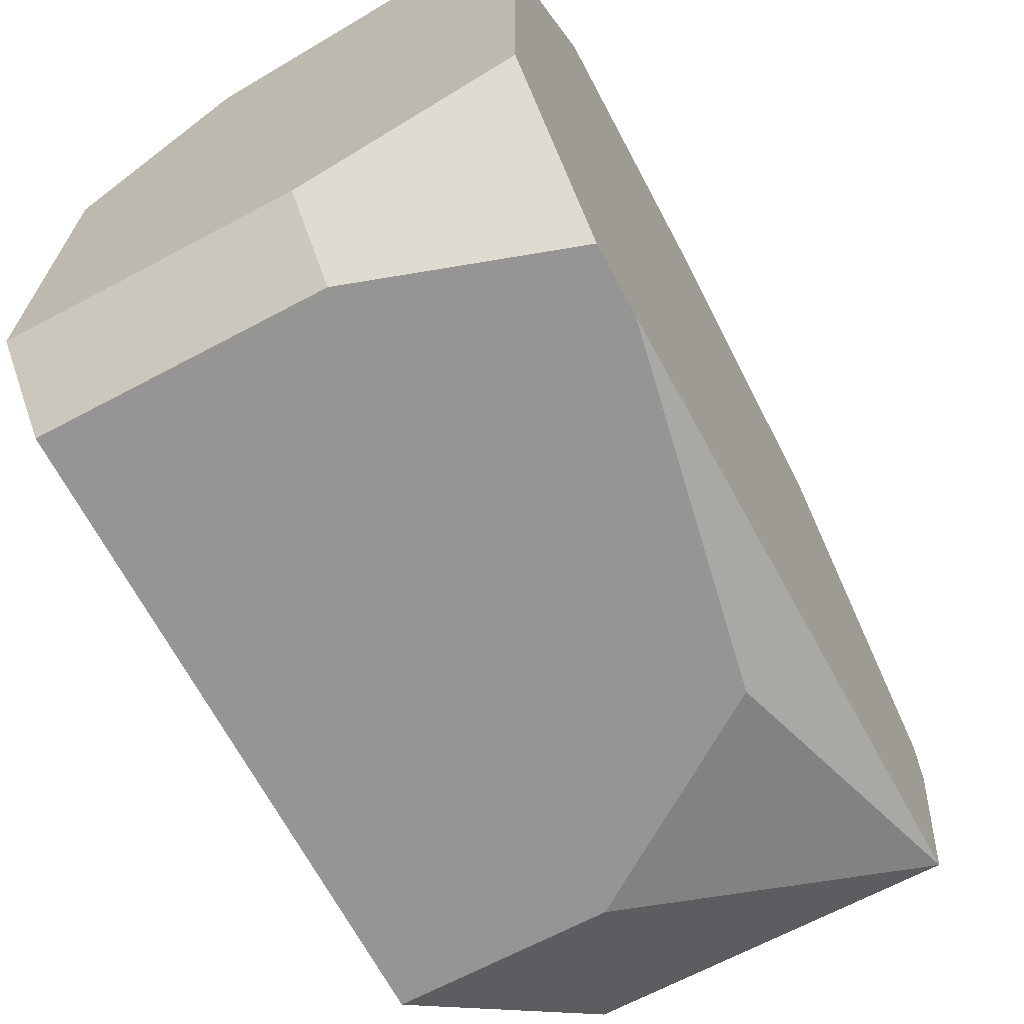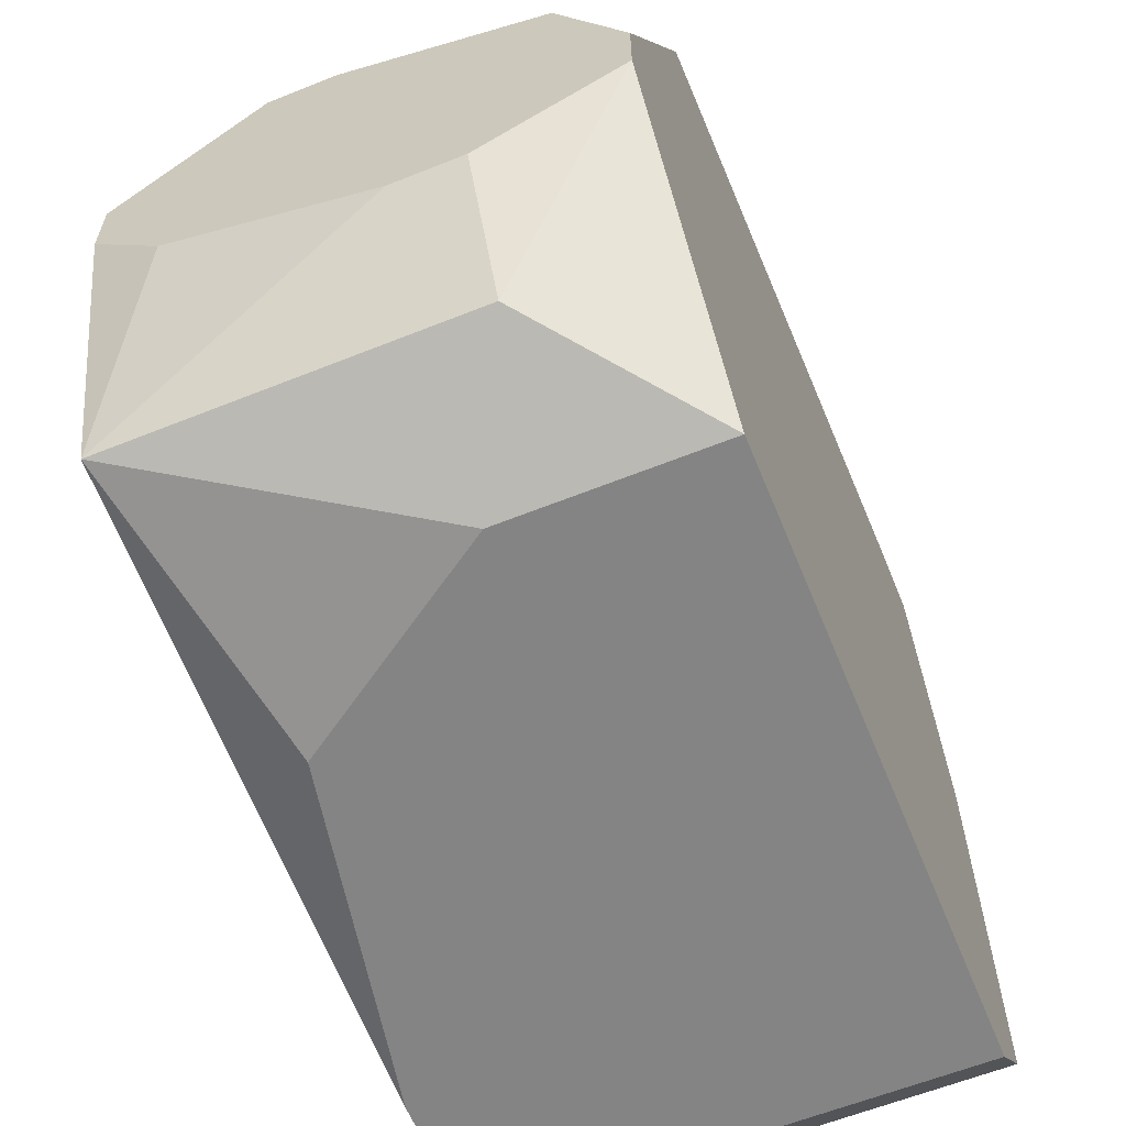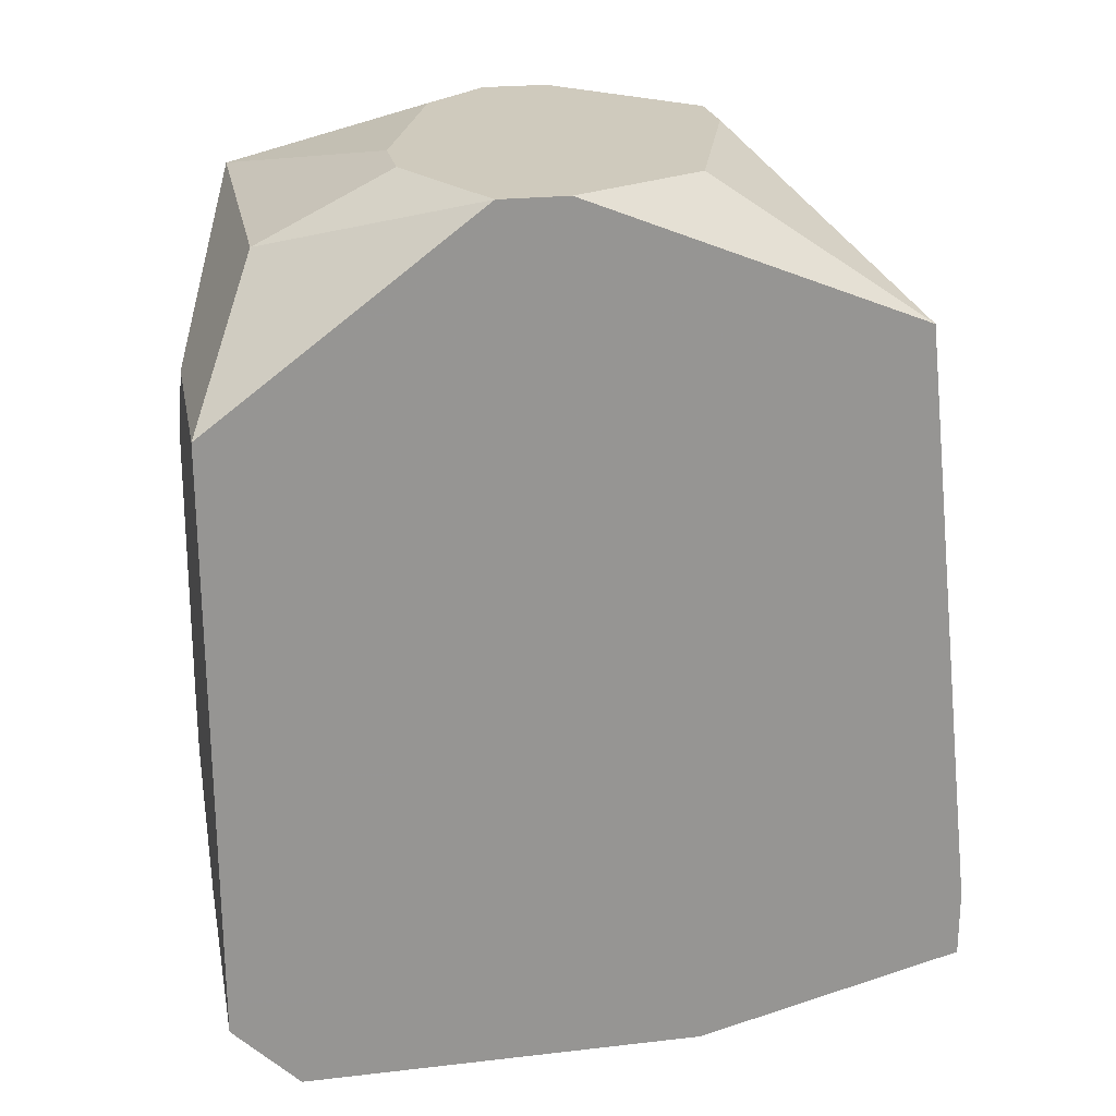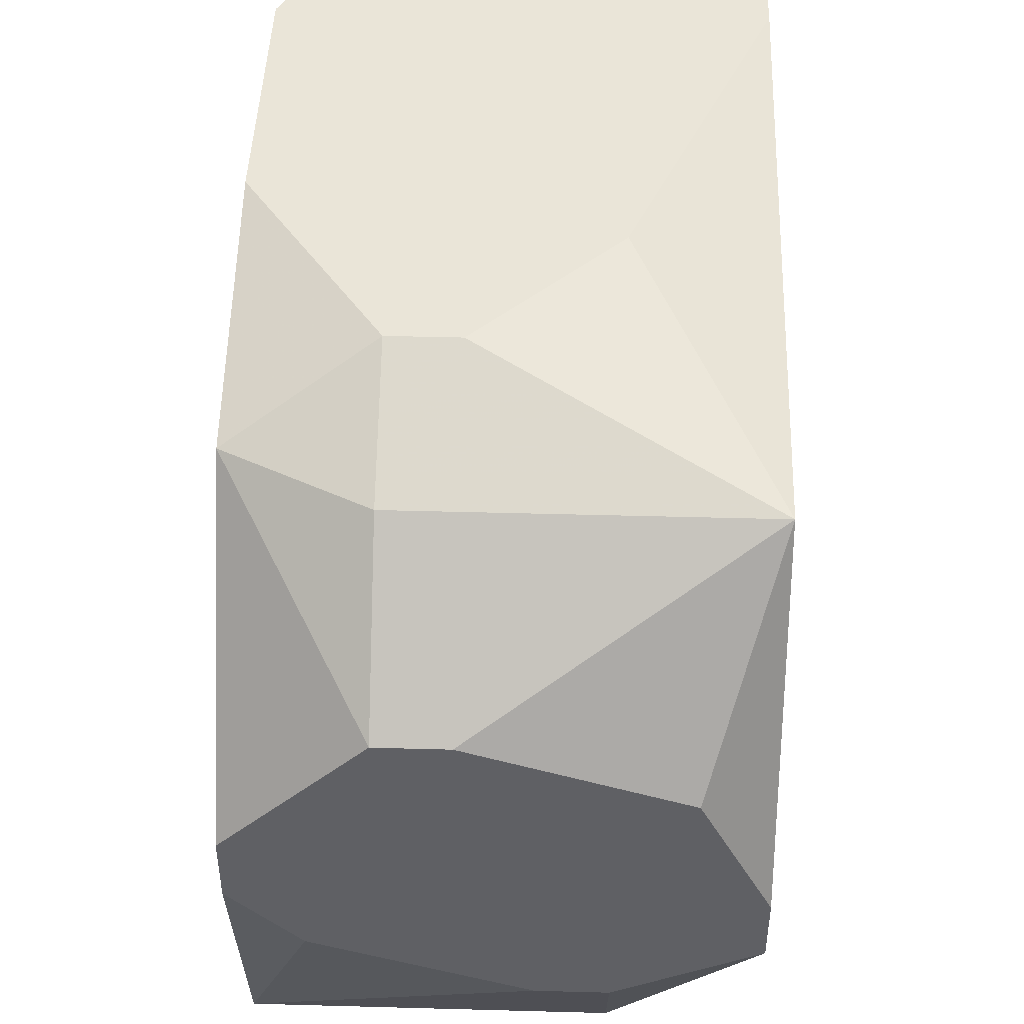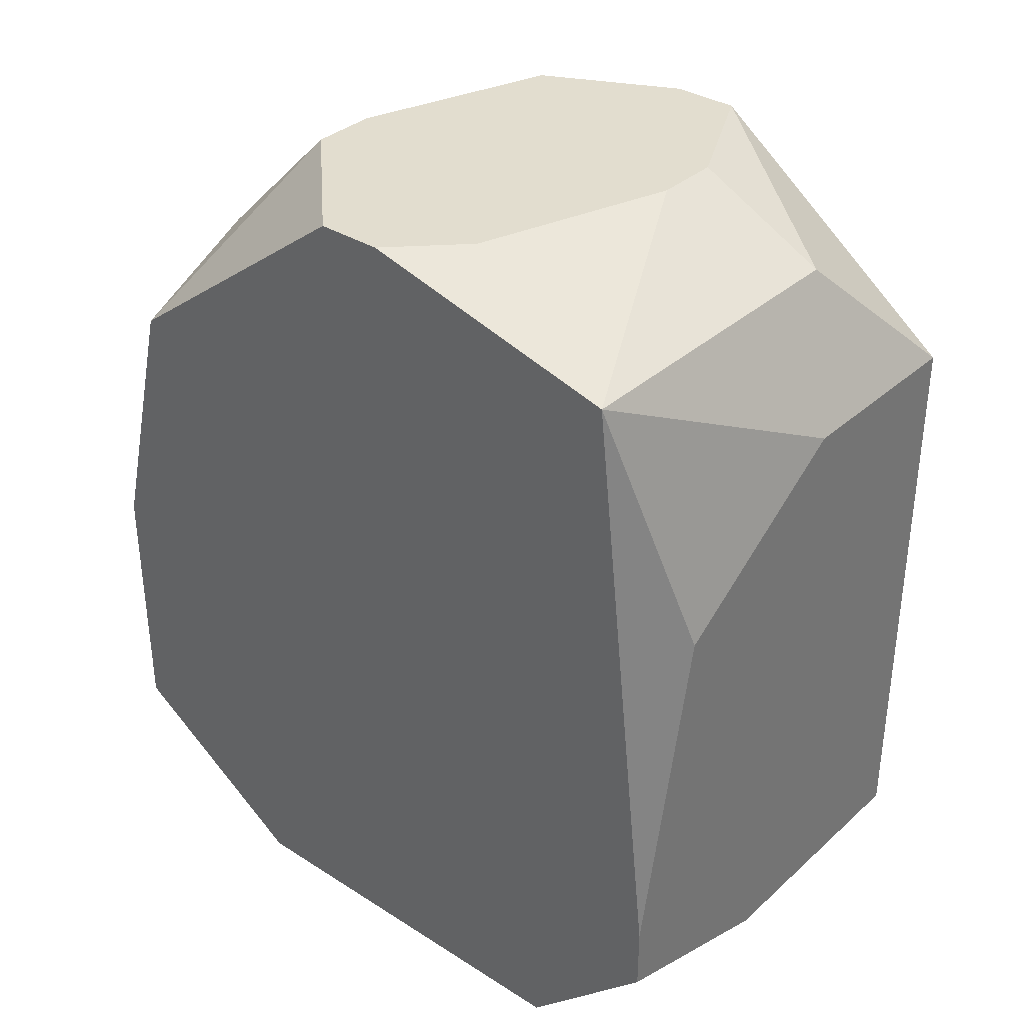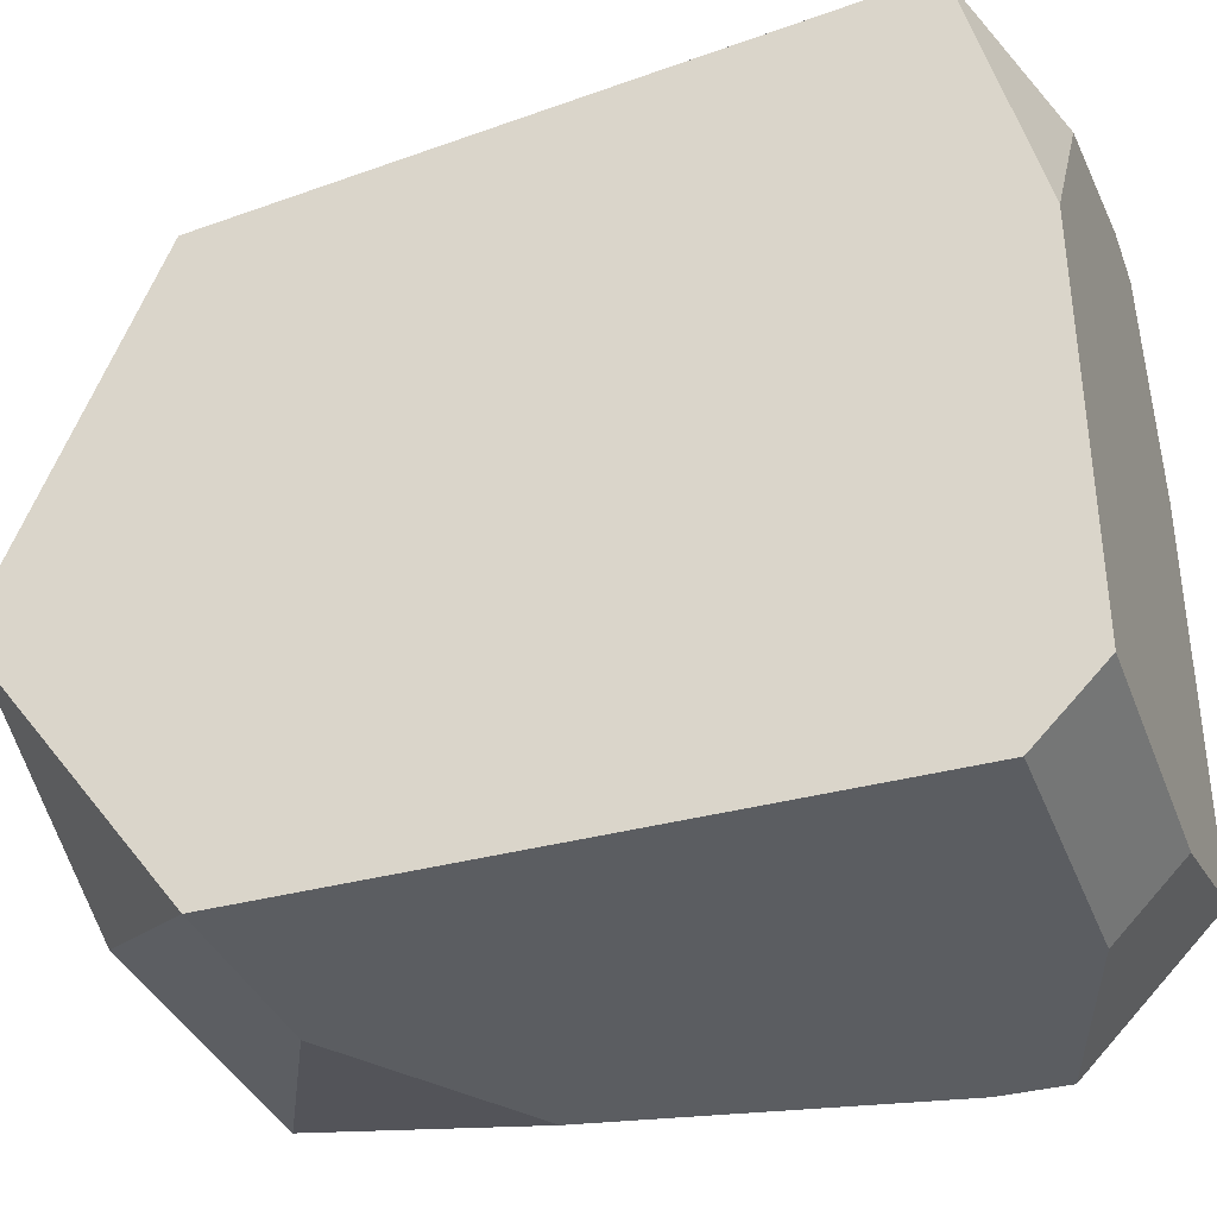
<metadata>
{"format":"obj","ext":"obj","renderer":"f3d","projection":"perspective","resolution":1024,"background":"white","views":[{"elev":-67.6,"azim":28.0,"up":"+Z"},{"elev":-61.3,"azim":-157.8,"up":"+Z"},{"elev":22.8,"azim":-101.1,"up":"+Y"},{"elev":45.1,"azim":-178.2,"up":"+Z"},{"elev":34.8,"azim":130.3,"up":"+Y"},{"elev":-36.0,"azim":-70.4,"up":"+Z"}]}
</metadata>
<code>
v -0.004058 0.01055 -0.007055
v 0.004539 0.02652 -0.0009145
v 0.004539 0.02652 -0.002143
v 0.004539 0.02529 -0.007055
v 0.004539 0.02283 0.003998
v 0.004539 0.01792 0.005226
v 0.004539 0.01301 0.005226
v 0.004539 0.01424 -0.008283
v 0.004539 0.01301 -0.008283
v 0.004539 0.01055 0.001542
v 0.004539 0.01055 -0.005827
v 0.00331 0.02652 -0.003371
v -0.004058 0.01055 0.0003135
v 0.00331 0.02038 -0.008283
v 0.00331 0.01055 0.005226
v 0.002082 0.01055 0.005226
v -0.004058 0.01178 -0.008283
v 0.0008543 0.02652 0.001542
v 0.002082 0.02652 0.001542
v 0.002082 0.02406 0.003998
v 0.0008543 0.02161 0.005226
v 0.002082 0.02161 0.005226
v 0.0008543 0.01178 -0.008283
v 0.0008543 0.01055 -0.007055
v -0.001602 0.02652 -0.004599
v -0.0003737 0.02652 -0.004599
v -0.001602 0.02529 -0.007055
v -0.0003737 0.02283 -0.008283
v -0.001602 0.01915 0.005226
v -0.001602 0.01055 0.003998
v -0.00283 0.02652 0.0003135
v -0.004058 0.02652 -0.002143
v -0.004058 0.02652 -0.003371
v -0.004058 0.02406 0.003998
v -0.004058 0.02283 -0.008283
v -0.004058 0.01301 0.005226
v -0.004058 0.01178 0.005226
f 2 19 5
f 20 5 19
f 8 14 4
f 28 14 8
f 28 8 9
f 28 9 23
f 28 23 17
f 28 17 35
f 28 35 27
f 28 27 4
f 28 4 14
f 12 4 26
f 33 27 35
f 18 34 20
f 18 20 19
f 36 29 34
f 15 10 7
f 30 16 37
f 24 23 9
f 24 9 11
f 24 1 17
f 24 17 23
f 3 4 12
f 25 26 4
f 25 4 27
f 25 27 33
f 31 34 18
f 6 7 10
f 6 10 11
f 6 11 9
f 6 9 8
f 6 8 4
f 6 4 3
f 6 3 2
f 6 2 5
f 22 6 5
f 22 5 20
f 13 1 24
f 13 24 11
f 13 11 10
f 13 10 15
f 13 15 16
f 13 16 30
f 13 30 37
f 32 31 18
f 32 18 19
f 32 19 2
f 32 2 3
f 32 3 12
f 32 12 26
f 32 26 25
f 32 25 33
f 32 33 35
f 32 35 17
f 32 17 1
f 32 1 13
f 32 13 37
f 32 37 36
f 32 36 34
f 32 34 31
f 21 22 20
f 21 20 34
f 21 34 29
f 21 29 36
f 21 36 37
f 21 37 16
f 21 16 15
f 21 15 7
f 21 7 6
f 21 6 22

</code>
